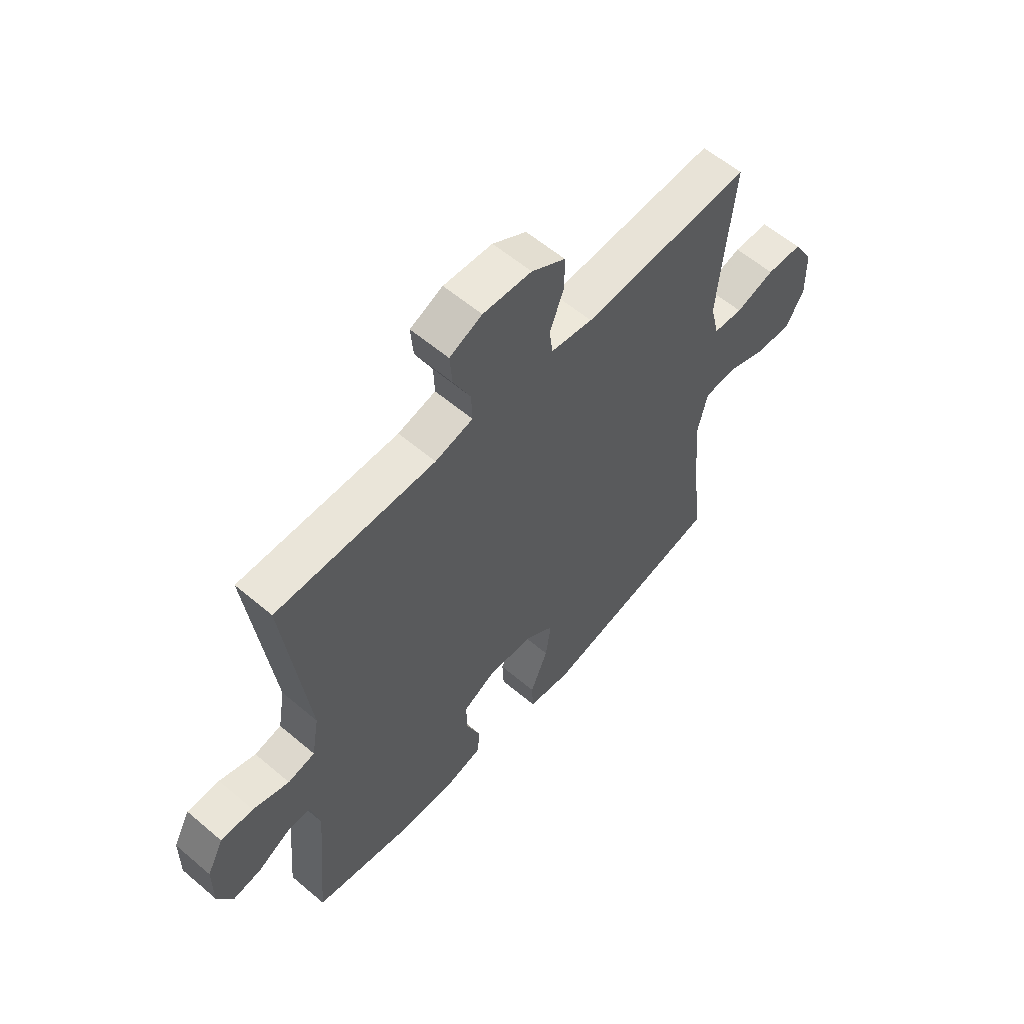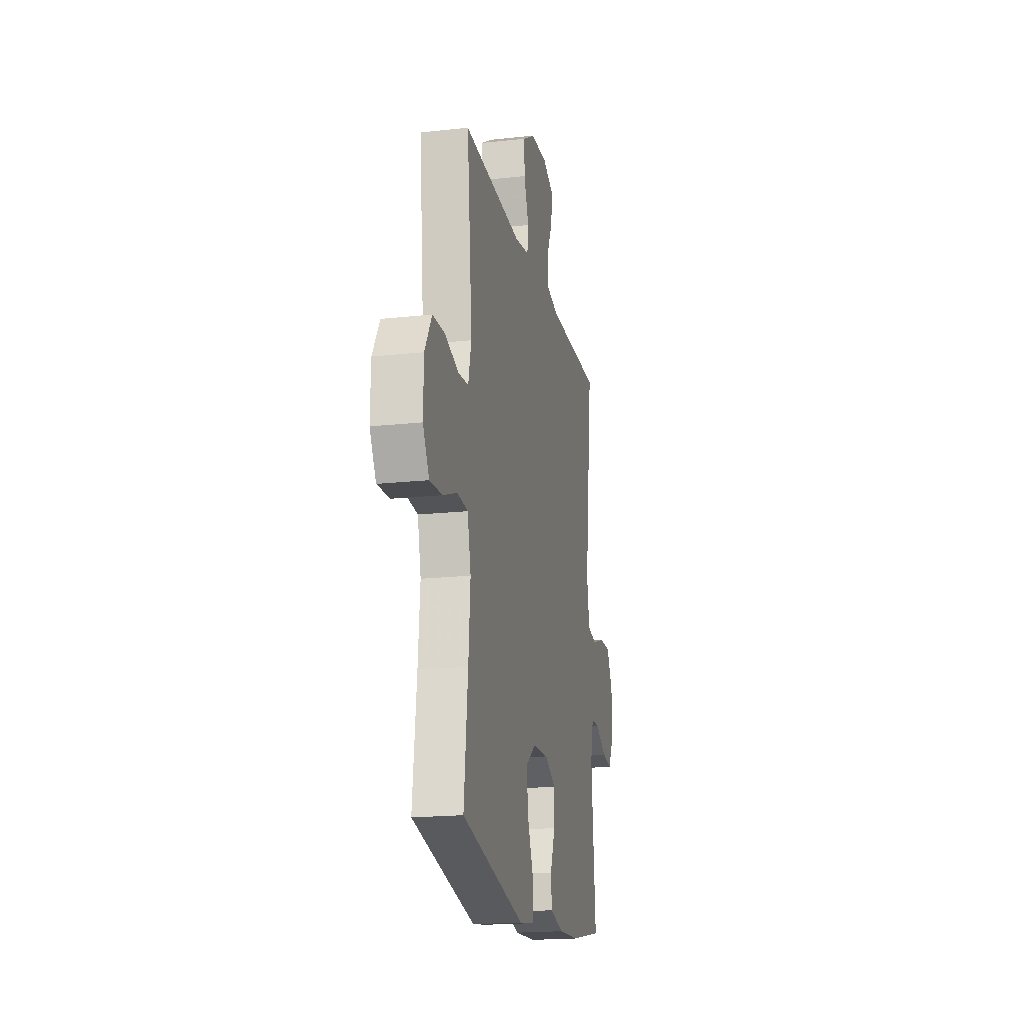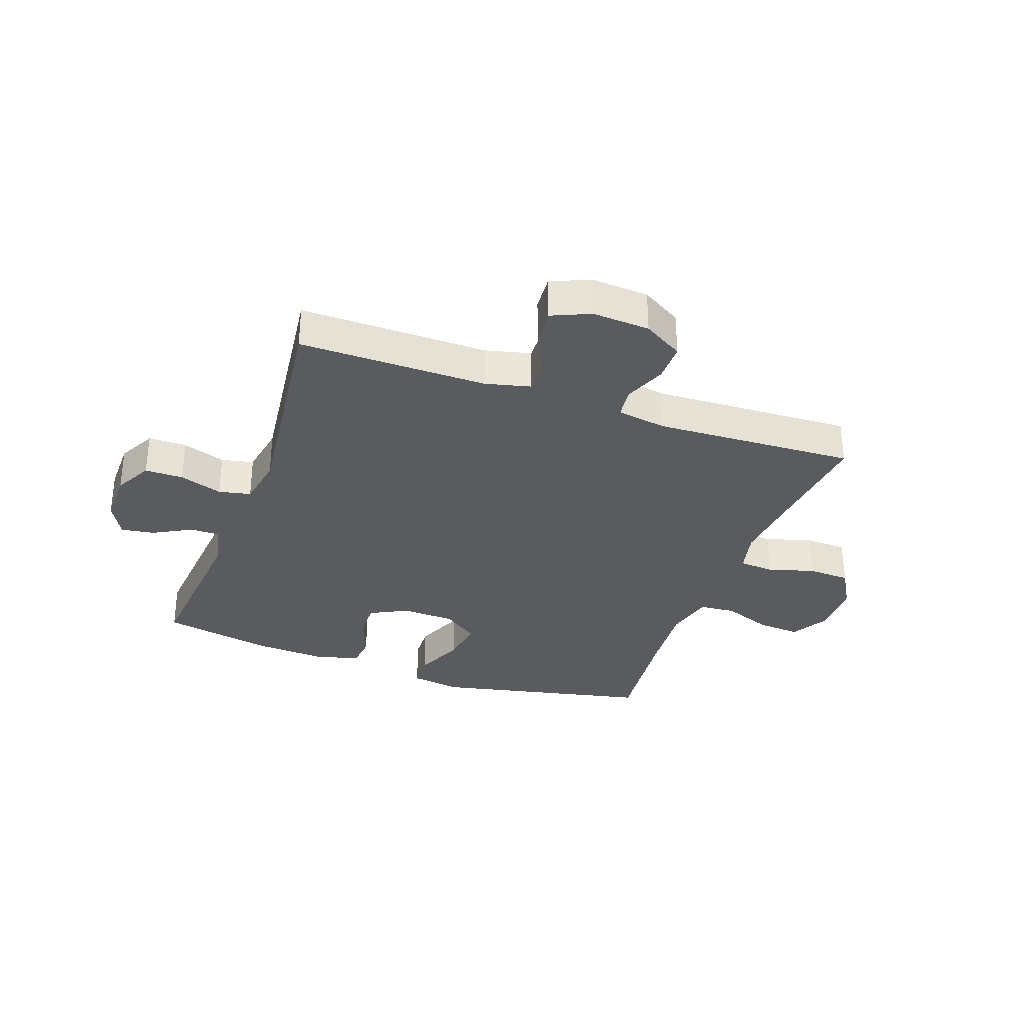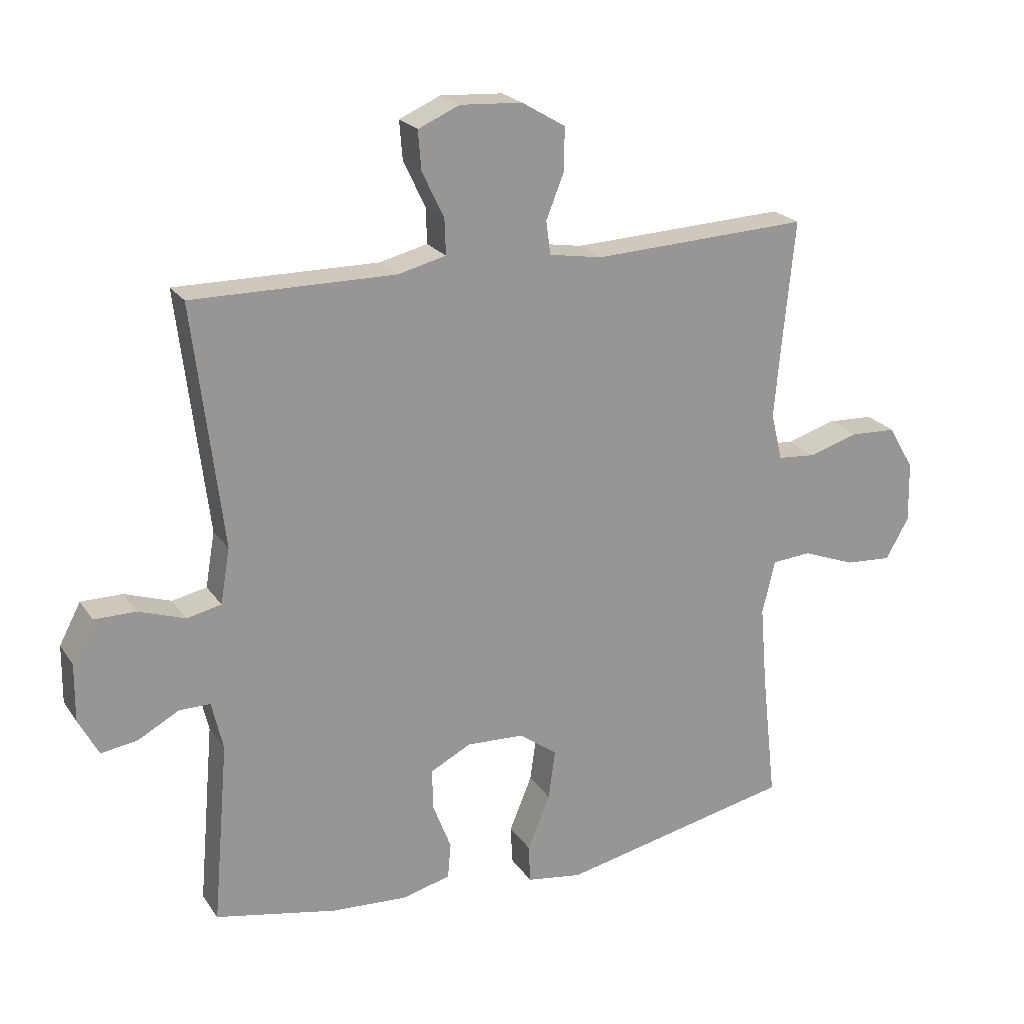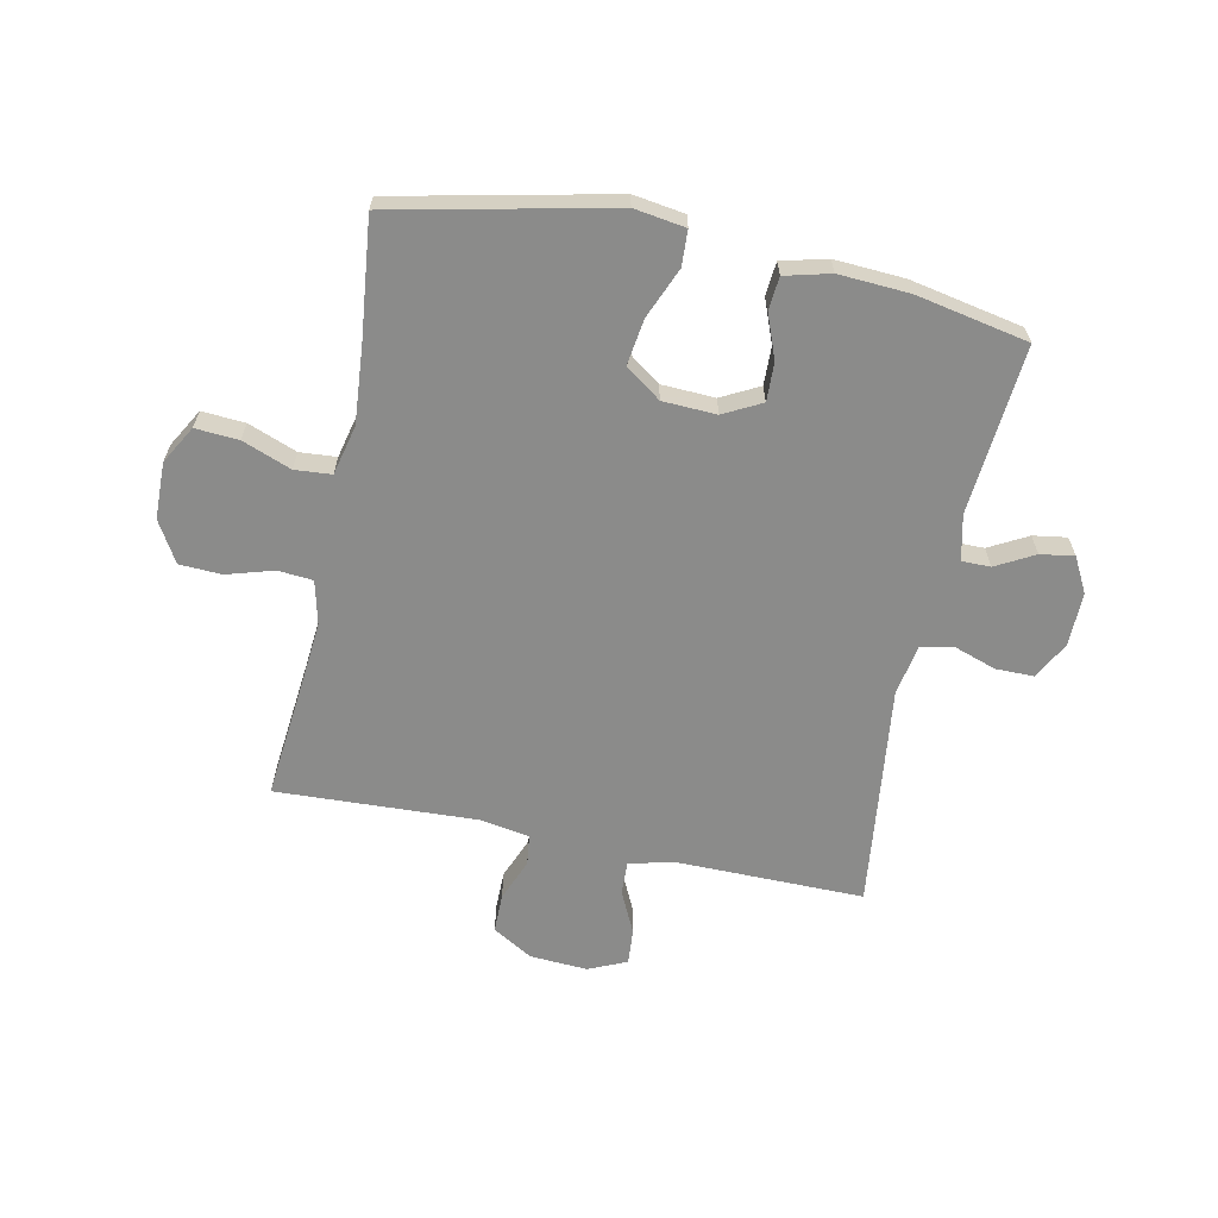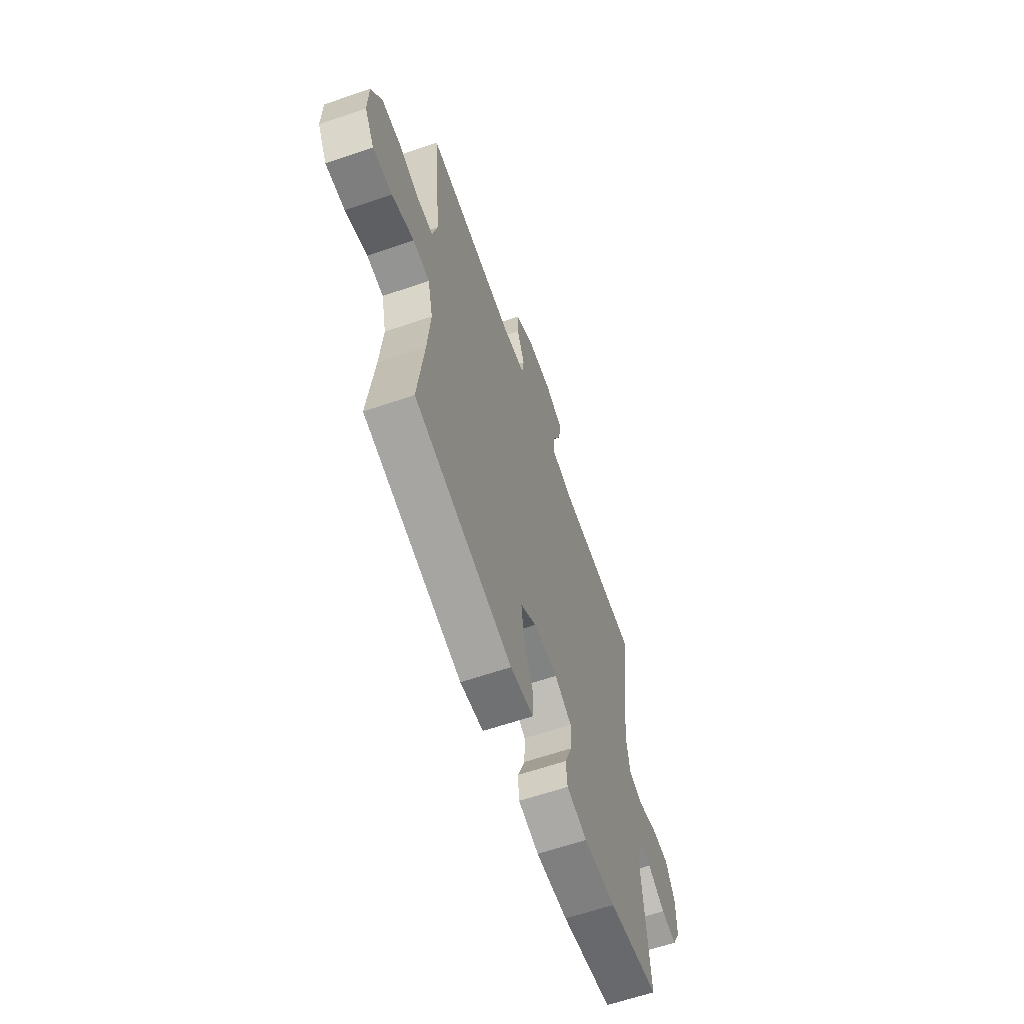
<metadata>
{"format":"obj","ext":"obj","renderer":"f3d","projection":"perspective","resolution":1024,"background":"white","views":[{"elev":58.7,"azim":-48.8,"up":"+Z"},{"elev":-18.8,"azim":101.8,"up":"+Z"},{"elev":-32.1,"azim":-19.8,"up":"+Y"},{"elev":21.9,"azim":-25.0,"up":"+Z"},{"elev":-63.7,"azim":168.2,"up":"+Y"},{"elev":-62.9,"azim":109.1,"up":"+Z"}]}
</metadata>
<code>
v -0.5 0.07 0.5
v -0.177 0.07 0.498
v -0.1 0.07 0.517
v -0.102 0.07 0.574
v -0.137 0.07 0.647
v -0.142 0.07 0.709
v -0.076 0.07 0.738
v 0.023 0.07 0.732
v 0.092 0.07 0.691
v 0.092 0.07 0.624
v 0.063 0.07 0.551
v 0.07 0.07 0.498
v 0.155 0.07 0.484
v 0.5 0.07 0.5
v 0.48 0.07 0.296
v 0.47 0.07 0.182
v 0.488 0.07 0.107
v 0.548 0.07 0.102
v 0.628 0.07 0.126
v 0.701 0.07 0.123
v 0.742 0.07 0.053
v 0.744 0.07 -0.044
v 0.707 0.07 -0.109
v 0.633 0.07 -0.104
v 0.549 0.07 -0.072
v 0.486 0.07 -0.077
v 0.466 0.07 -0.163
v 0.477 0.07 -0.294
v 0.5 0.07 -0.5
v 0.128 0.07 -0.581
v 0.04 0.07 -0.568
v 0.037 0.07 -0.507
v 0.073 0.07 -0.42
v 0.084 0.07 -0.341
v 0.023 0.07 -0.297
v -0.069 0.07 -0.293
v -0.134 0.07 -0.327
v -0.132 0.07 -0.393
v -0.103 0.07 -0.468
v -0.108 0.07 -0.525
v -0.186 0.07 -0.545
v -0.307 0.07 -0.538
v -0.5 0.07 -0.5
v -0.475 0.07 -0.21
v -0.493 0.07 -0.132
v -0.542 0.07 -0.132
v -0.608 0.07 -0.168
v -0.666 0.07 -0.177
v -0.698 0.07 -0.117
v -0.697 0.07 -0.025
v -0.663 0.07 0.04
v -0.597 0.07 0.04
v -0.523 0.07 0.015
v -0.468 0.07 0.027
v -0.453 0.07 0.115
v -0.5 0 0.5
v -0.177 0 0.498
v -0.1 0 0.517
v -0.102 0 0.574
v -0.137 0 0.647
v -0.142 0 0.709
v -0.076 0 0.738
v 0.023 0 0.732
v 0.092 0 0.691
v 0.092 0 0.624
v 0.063 0 0.551
v 0.07 0 0.498
v 0.155 0 0.484
v 0.5 0 0.5
v 0.48 0 0.296
v 0.47 0 0.182
v 0.488 0 0.107
v 0.548 0 0.102
v 0.628 0 0.126
v 0.701 0 0.123
v 0.742 0 0.053
v 0.744 0 -0.044
v 0.707 0 -0.109
v 0.633 0 -0.104
v 0.549 0 -0.072
v 0.486 0 -0.077
v 0.466 0 -0.163
v 0.477 0 -0.294
v 0.5 0 -0.5
v 0.128 0 -0.581
v 0.04 0 -0.568
v 0.037 0 -0.507
v 0.073 0 -0.42
v 0.084 0 -0.341
v 0.023 0 -0.297
v -0.069 0 -0.293
v -0.134 0 -0.327
v -0.132 0 -0.393
v -0.103 0 -0.468
v -0.108 0 -0.525
v -0.186 0 -0.545
v -0.307 0 -0.538
v -0.5 0 -0.5
v -0.475 0 -0.21
v -0.493 0 -0.132
v -0.542 0 -0.132
v -0.608 0 -0.168
v -0.666 0 -0.177
v -0.698 0 -0.117
v -0.697 0 -0.025
v -0.663 0 0.04
v -0.597 0 0.04
v -0.523 0 0.015
v -0.468 0 0.027
v -0.453 0 0.115
f 51 52 53
f 50 51 53
f 49 50 53
f 48 49 53
f 47 48 53
f 46 47 53
f 45 46 53 54
f 44 45 54 55
f 42 43 44
f 41 42 44
f 40 41 44
f 39 40 44
f 38 39 44
f 37 38 44 55
f 31 32 33
f 30 31 33
f 29 30 33
f 28 29 33
f 27 28 33 34
f 26 27 34 35
f 23 24 25
f 22 23 25
f 21 22 25
f 20 21 25
f 19 20 25
f 18 19 25
f 17 18 25 26
f 26 35 36
f 17 26 36
f 16 17 36
f 13 14 15
f 36 37 55
f 16 36 55
f 15 16 55
f 13 15 55
f 12 13 55
f 9 10 11
f 8 9 11
f 7 8 11
f 6 7 11
f 5 6 11
f 4 5 11
f 55 1 2
f 55 2 3
f 12 55 3
f 3 4 11 12
f 108 107 106
f 108 106 105
f 108 105 104
f 108 104 103
f 108 103 102
f 108 102 101
f 109 108 101 100
f 110 109 100 99
f 99 98 97
f 99 97 96
f 99 96 95
f 99 95 94
f 99 94 93
f 110 99 93 92
f 88 87 86
f 88 86 85
f 88 85 84
f 88 84 83
f 89 88 83 82
f 90 89 82 81
f 80 79 78
f 80 78 77
f 80 77 76
f 80 76 75
f 80 75 74
f 80 74 73
f 81 80 73 72
f 91 90 81
f 91 81 72
f 91 72 71
f 70 69 68
f 110 92 91
f 110 91 71
f 110 71 70
f 110 70 68
f 110 68 67
f 66 65 64
f 66 64 63
f 66 63 62
f 66 62 61
f 66 61 60
f 66 60 59
f 57 56 110
f 58 57 110
f 58 110 67
f 67 66 59 58
f 1 56 57 2
f 2 57 58 3
f 3 58 59 4
f 4 59 60 5
f 5 60 61 6
f 6 61 62 7
f 7 62 63 8
f 8 63 64 9
f 9 64 65 10
f 10 65 66 11
f 11 66 67 12
f 12 67 68 13
f 13 68 69 14
f 14 69 70 15
f 15 70 71 16
f 16 71 72 17
f 17 72 73 18
f 18 73 74 19
f 19 74 75 20
f 20 75 76 21
f 21 76 77 22
f 22 77 78 23
f 23 78 79 24
f 24 79 80 25
f 25 80 81 26
f 26 81 82 27
f 27 82 83 28
f 28 83 84 29
f 29 84 85 30
f 30 85 86 31
f 31 86 87 32
f 32 87 88 33
f 33 88 89 34
f 34 89 90 35
f 35 90 91 36
f 36 91 92 37
f 37 92 93 38
f 38 93 94 39
f 39 94 95 40
f 40 95 96 41
f 41 96 97 42
f 42 97 98 43
f 43 98 99 44
f 44 99 100 45
f 45 100 101 46
f 46 101 102 47
f 47 102 103 48
f 48 103 104 49
f 49 104 105 50
f 50 105 106 51
f 51 106 107 52
f 52 107 108 53
f 53 108 109 54
f 54 109 110 55
f 55 110 56 1

</code>
